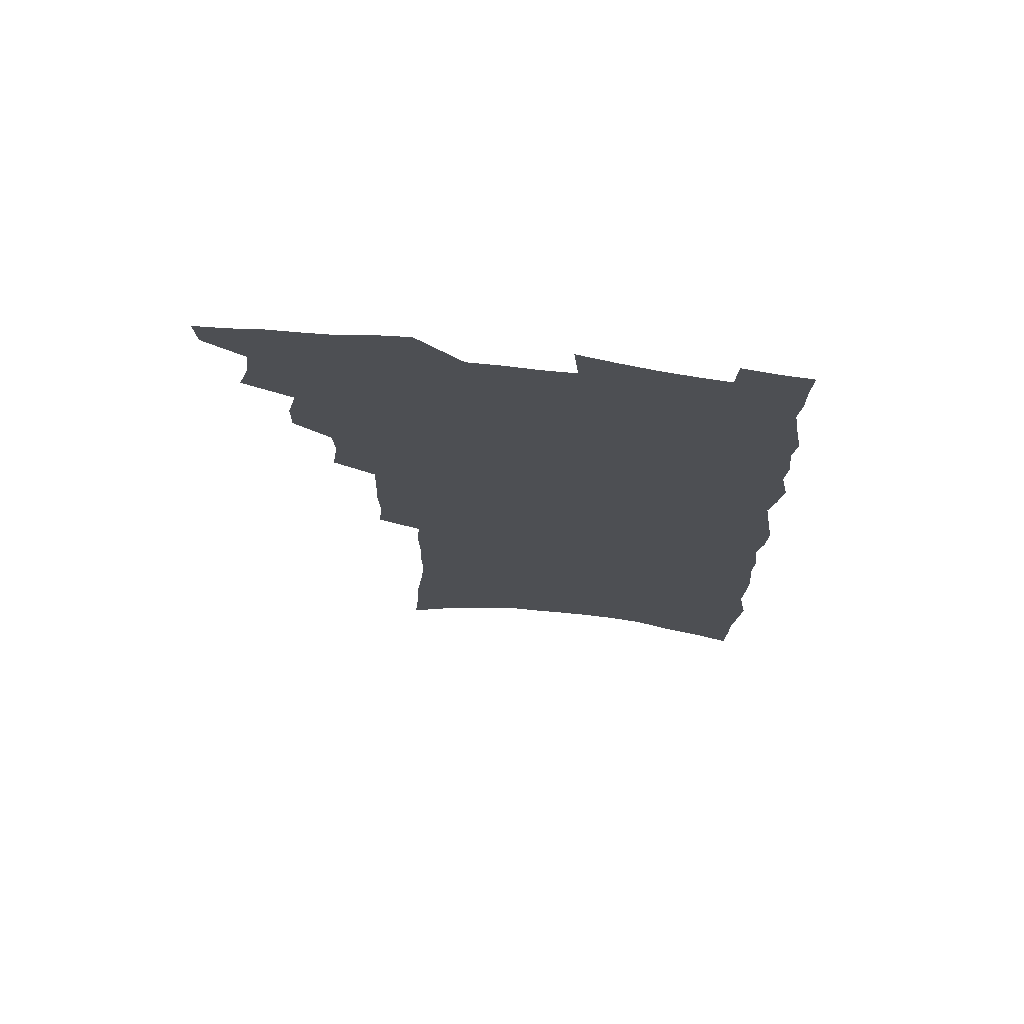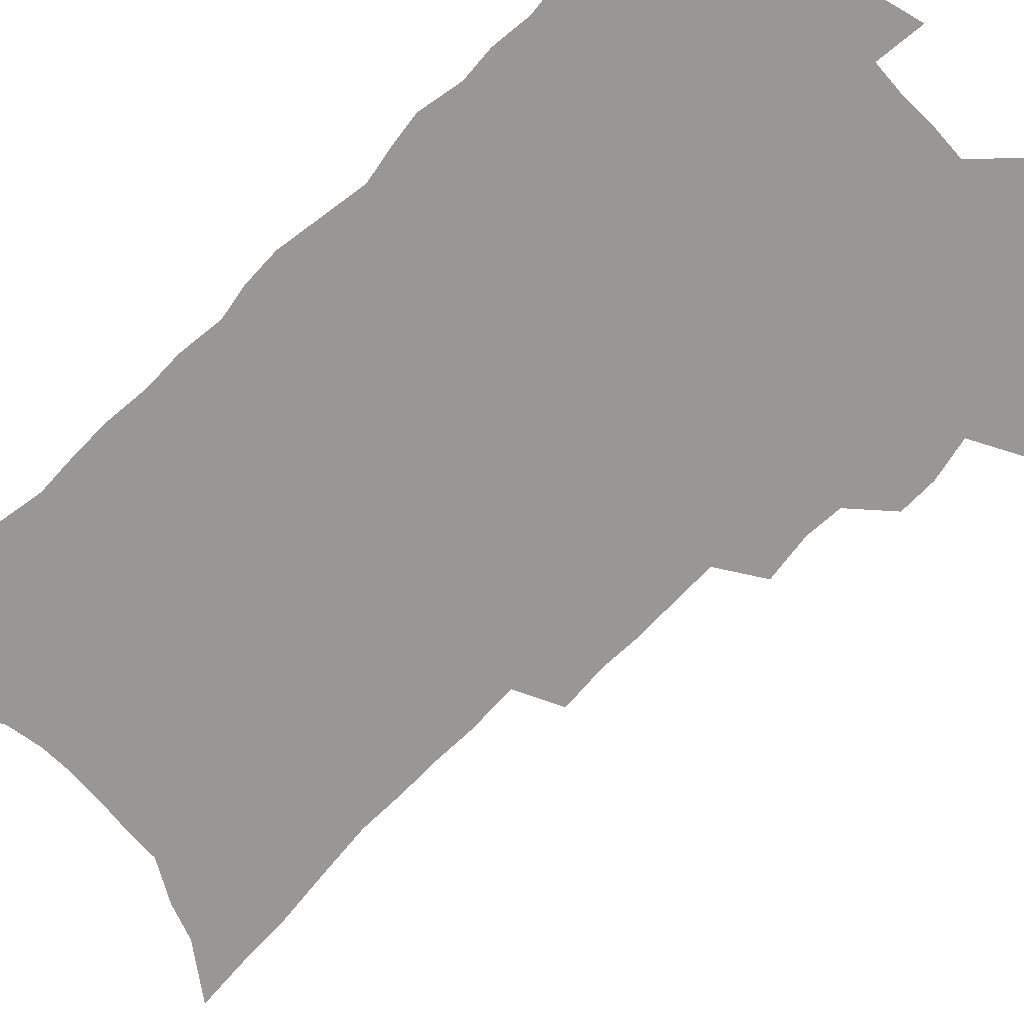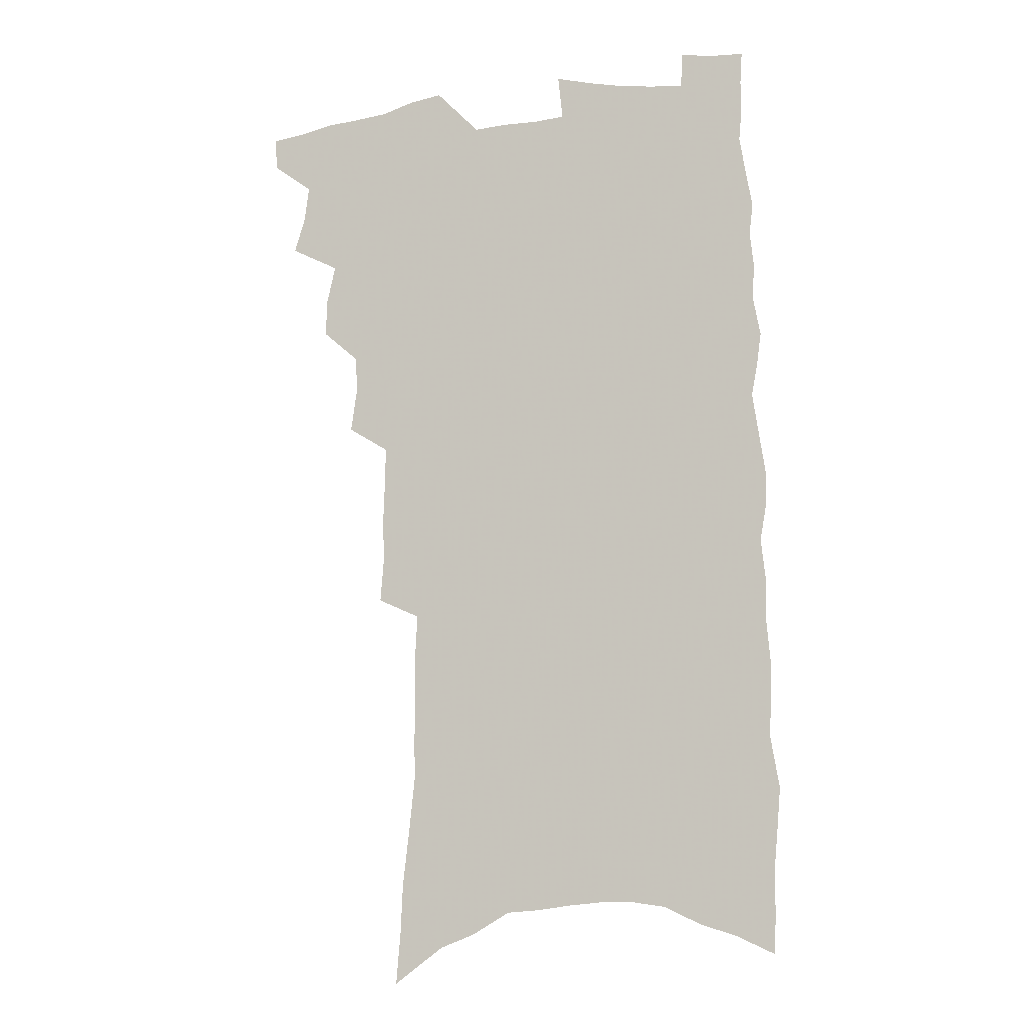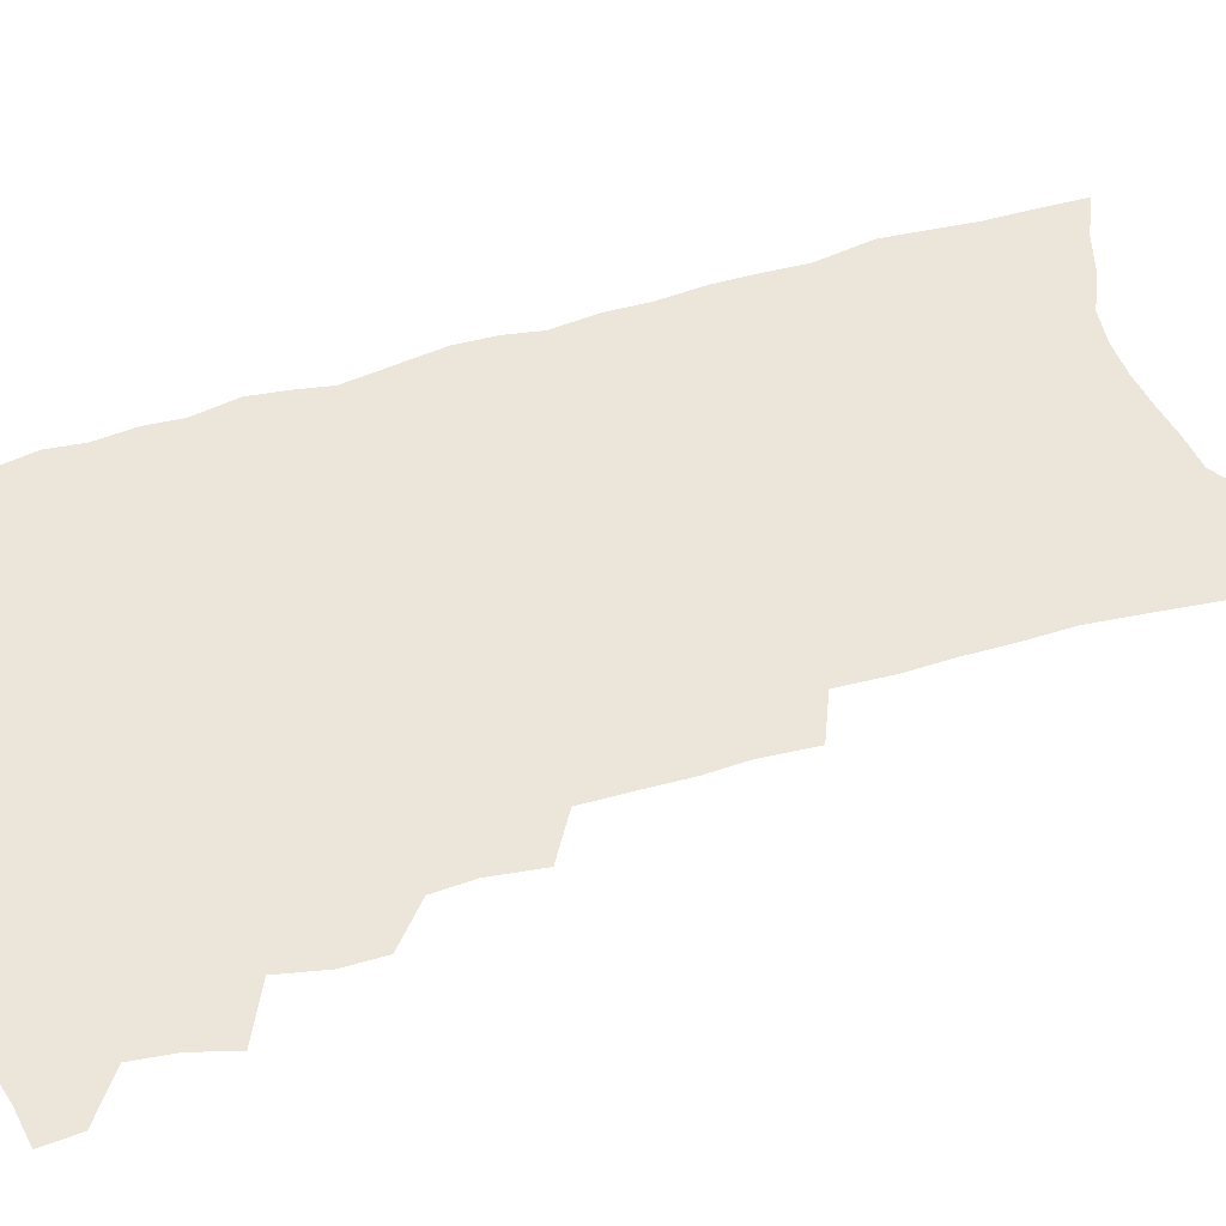
<metadata>
{"format":"obj","ext":"obj","renderer":"f3d","projection":"perspective","resolution":1024,"background":"white","views":[{"elev":73.2,"azim":7.1,"up":"+Y"},{"elev":-68.3,"azim":135.6,"up":"+Z"},{"elev":-9.9,"azim":15.8,"up":"+Y"},{"elev":48.2,"azim":-108.8,"up":"+Z"}]}
</metadata>
<code>
v 491.1 526.7 0
v 490.2 540 0
v 501 485.4 0
v 505.5 500.1 0
v 507.4 514.7 0
v 506.4 527.9 0
v 503.8 541.8 0
v 517.1 444.3 0
v 517.2 458.9 0
v 521 475.4 0
v 524 490.1 0
v 521.5 502.4 0
v 522.3 516 0
v 520.6 529.2 0
v 516.9 544.9 0
v 529.9 398.7 0
v 532.6 417.2 0
v 531.7 431.6 0
v 535.6 448.8 0
v 535.9 463.2 0
v 535.5 476.8 0
v 536.4 490.7 0
v 536.7 504.2 0
v 536.1 517.2 0
v 534.5 530.1 0
v 530.7 546.1 0
v 544.9 320.1 0
v 546.4 338.9 0
v 545.8 354.8 0
v 546.4 371.9 0
v 546.7 388.4 0
v 547.1 404.6 0
v 547.8 420.5 0
v 551.2 438.1 0
v 549.8 450.8 0
v 551.2 465.4 0
v 551.7 479.3 0
v 550.2 492.1 0
v 550.4 505.3 0
v 549.4 518.5 0
v 547.5 532 0
v 544.2 547.8 0
v 554 153.5 0
v 555.8 174.9 0
v 556.7 195.4 0
v 559.4 219 0
v 561.6 241 0
v 561.4 258.4 0
v 561.7 276.3 0
v 561.3 293 0
v 562.3 312.3 0
v 563 330.4 0
v 562.5 346 0
v 562.6 362.2 0
v 562.6 378 0
v 562.8 393.8 0
v 563.8 410 0
v 564.2 425.2 0
v 564.3 439.4 0
v 566.2 454.7 0
v 565.1 467.2 0
v 565.6 480.7 0
v 566.4 493.7 0
v 564.4 506.8 0
v 562.7 520.3 0
v 560.8 534.4 0
v 557.3 551.9 0
v 574.3 168.9 0
v 572.4 184.9 0
v 576.6 212.1 0
v 577.5 232.1 0
v 577.9 250.7 0
v 578.2 268.5 0
v 577.2 284.1 0
v 576.1 299.6 0
v 578 320.1 0
v 578.1 336.6 0
v 578 352.1 0
v 578.3 368.1 0
v 577.3 382.2 0
v 578.3 398.7 0
v 577.6 412.3 0
v 578.8 428 0
v 578.5 441.5 0
v 579.1 455.6 0
v 579.1 468.8 0
v 579.4 482 0
v 578.7 494.7 0
v 578.7 507.4 0
v 577 520.6 0
v 574.8 535.3 0
v 570.8 554.2 0
v 588.3 174.4 0
v 591.2 200.6 0
v 592.7 222.6 0
v 592 238.8 0
v 593.3 259.7 0
v 592.3 274.4 0
v 591.3 289.5 0
v 591.8 308.1 0
v 591.3 323.6 0
v 590.7 338.2 0
v 592.6 357.4 0
v 592 371.3 0
v 591.4 385.7 0
v 591.7 401 0
v 592.2 415.6 0
v 592.6 430.2 0
v 592.1 443.2 0
v 592.3 456.7 0
v 593.1 470.6 0
v 592.7 482.9 0
v 592 495.5 0
v 591.5 508.4 0
v 590.1 522 0
v 588.9 535.6 0
v 604.1 183.8 0
v 605.2 205.8 0
v 605.6 225.3 0
v 605.6 243.4 0
v 605.7 260.7 0
v 605 276.3 0
v 604.8 293.6 0
v 604.7 310.3 0
v 604.8 327.5 0
v 605.4 344.9 0
v 604.8 357.1 0
v 604.8 373.5 0
v 604.8 388.6 0
v 605.5 404.4 0
v 605.1 416.8 0
v 605.3 431.2 0
v 605.2 444.4 0
v 605.2 457.5 0
v 605.4 470.6 0
v 605.4 483.3 0
v 605.5 496 0
v 604.7 508.8 0
v 603.3 522.8 0
v 602.4 536.6 0
v 617.6 185 0
v 618.7 210.5 0
v 618.8 229.2 0
v 618.5 245.5 0
v 618.5 263.4 0
v 618 279 0
v 617.6 294.6 0
v 617.7 313.1 0
v 617.8 330.7 0
v 617.7 345.8 0
v 617.4 359.1 0
v 617.5 374.7 0
v 617.4 389.3 0
v 617.6 404.1 0
v 617.5 416.5 0
v 617.9 432.2 0
v 617.8 444.9 0
v 618 458.5 0
v 618.2 471.2 0
v 618 483.6 0
v 618 496.3 0
v 618 508.8 0
v 617.9 521.6 0
v 616.3 536.5 0
v 631.2 187 0
v 631.5 210.4 0
v 631.5 230 0
v 631.3 247.5 0
v 631.1 264.8 0
v 630.8 280.5 0
v 630.6 297.9 0
v 630.3 313.9 0
v 630.2 330.3 0
v 630.1 345.5 0
v 630 360.2 0
v 630 374.9 0
v 630 390.4 0
v 630 404 0
v 630.1 417.9 0
v 630.2 432.5 0
v 630.3 445.2 0
v 630.4 458.5 0
v 630.6 471.1 0
v 630.6 483.7 0
v 630.8 496.3 0
v 630.8 508.9 0
v 630.8 521.4 0
v 629.6 537.7 0
v 627.7 555.9 0
v 644.7 188.4 0
v 644.4 211.9 0
v 644.1 230.1 0
v 644.1 245.8 0
v 643.7 264.5 0
v 643.6 281.2 0
v 643.3 297.5 0
v 642.8 315.2 0
v 642.7 330.4 0
v 642.7 344.6 0
v 642.6 359.3 0
v 642.5 375.5 0
v 642.4 389.9 0
v 642.5 403.9 0
v 642.5 417.8 0
v 642.5 432 0
v 642.8 445 0
v 642.8 458.3 0
v 643.1 471 0
v 643.3 484.1 0
v 643.5 496.5 0
v 643.6 508.8 0
v 643.6 521.8 0
v 643.6 536.1 0
v 642.8 552.2 0
v 658.2 188.5 0
v 657.5 210 0
v 657.2 227.7 0
v 656.8 245.3 0
v 658.6 257.9 0
v 656.5 279.3 0
v 656.2 296 0
v 655.8 312.5 0
v 655.3 329.4 0
v 655.2 344.6 0
v 655.2 359.3 0
v 655 374.4 0
v 655 388.9 0
v 655.3 402.5 0
v 655.2 416.9 0
v 655.5 430.3 0
v 655.4 444.1 0
v 655.9 456.9 0
v 655.7 470.6 0
v 655.9 483.4 0
v 655.9 496.2 0
v 656.4 508.9 0
v 656.7 521.7 0
v 657.3 534.6 0
v 657.3 549.2 0
v 671.9 186.6 0
v 671.3 206.2 0
v 670.1 226.7 0
v 671.1 241.3 0
v 670.8 258.1 0
v 668.8 280.3 0
v 669.2 294.5 0
v 668.1 312.7 0
v 667.7 328.3 0
v 668 342.9 0
v 668.3 357.1 0
v 667.5 373.3 0
v 668.1 386.8 0
v 668.2 400.9 0
v 669.3 413.8 0
v 668.9 428.1 0
v 668.3 442.8 0
v 668.7 456 0
v 668.7 469.4 0
v 668.2 483.4 0
v 668.7 495.7 0
v 669.2 508.3 0
v 669.8 521.2 0
v 670.3 534.3 0
v 671.1 547.5 0
v 687.4 179.5 0
v 686.1 200.5 0
v 683.8 223.1 0
v 684.7 238.7 0
v 683.8 257.1 0
v 684.1 273.4 0
v 682.5 291.8 0
v 682.7 307.2 0
v 680.6 325.6 0
v 682.3 338.7 0
v 682 354 0
v 682.7 368.2 0
v 681.7 383.9 0
v 682 398 0
v 682.6 411.7 0
v 681.9 426.7 0
v 682.6 439.9 0
v 682.2 454.2 0
v 682.2 467.8 0
v 681.7 481.6 0
v 682.3 494.5 0
v 682.3 507.7 0
v 682.9 520.5 0
v 683.4 533.3 0
v 684.3 546.6 0
v 685 560.8 0
v 702.1 175 0
v 701.2 194.9 0
v 701.4 212.6 0
v 701 230.7 0
v 698.8 251 0
v 699.1 267.5 0
v 698.7 284.4 0
v 697.7 301.6 0
v 698.1 317 0
v 697.7 332.8 0
v 697.7 348.1 0
v 699.1 362 0
v 698.3 377.8 0
v 697.2 393.5 0
v 697.1 408.2 0
v 696.4 423.4 0
v 695.8 437.9 0
v 697.6 450.9 0
v 697.2 465 0
v 695 480.2 0
v 696.6 492.8 0
v 696.3 506.4 0
v 695.9 519.9 0
v 696.2 532.5 0
v 697.6 545.9 0
v 698.5 559 0
v 718 167.7 0
v 718.5 185.3 0
v 718.7 203.2 0
v 720.1 219.1 0
v 721.5 235.5 0
v 717.8 256.9 0
v 718.5 272.8 0
v 718.7 289.1 0
v 717.1 306.9 0
v 717.6 322.4 0
v 715.6 340 0
v 718 353.5 0
v 718.5 368.4 0
v 715.8 385.9 0
v 713.2 403.3 0
v 715.6 416.5 0
v 717.5 430.1 0
v 714.3 446.7 0
v 715.2 460.3 0
v 713.6 475.3 0
v 715.1 488.5 0
v 712.3 503.8 0
v 709.9 519.1 0
v 711.1 532.2 0
v 710.9 545.3 0
v 711.7 558.4 0
f 5 6 1
f 1 6 2
f 6 7 2
f 10 11 3
f 3 11 4
f 11 12 4
f 4 12 5
f 12 13 5
f 5 13 6
f 13 14 6
f 6 14 7
f 14 15 7
f 18 19 8
f 8 19 9
f 19 20 9
f 9 20 10
f 20 21 10
f 10 21 11
f 21 22 11
f 11 22 12
f 22 23 12
f 12 23 13
f 23 24 13
f 13 24 14
f 24 25 14
f 14 25 15
f 25 26 15
f 31 32 16
f 16 32 17
f 32 33 17
f 17 33 18
f 33 34 18
f 18 34 19
f 34 35 19
f 19 35 20
f 35 36 20
f 20 36 21
f 36 37 21
f 21 37 22
f 37 38 22
f 22 38 23
f 38 39 23
f 23 39 24
f 39 40 24
f 24 40 25
f 40 41 25
f 25 41 26
f 41 42 26
f 51 52 27
f 27 52 28
f 52 53 28
f 28 53 29
f 53 54 29
f 29 54 30
f 54 55 30
f 30 55 31
f 55 56 31
f 31 56 32
f 56 57 32
f 32 57 33
f 57 58 33
f 33 58 34
f 58 59 34
f 34 59 35
f 59 60 35
f 35 60 36
f 60 61 36
f 36 61 37
f 61 62 37
f 37 62 38
f 62 63 38
f 38 63 39
f 63 64 39
f 39 64 40
f 64 65 40
f 40 65 41
f 65 66 41
f 41 66 42
f 66 67 42
f 43 68 44
f 68 69 44
f 44 69 45
f 69 70 45
f 45 70 46
f 70 71 46
f 46 71 47
f 71 72 47
f 47 72 48
f 72 73 48
f 48 73 49
f 73 74 49
f 49 74 50
f 74 75 50
f 50 75 51
f 75 76 51
f 51 76 52
f 76 77 52
f 52 77 53
f 77 78 53
f 53 78 54
f 78 79 54
f 54 79 55
f 79 80 55
f 55 80 56
f 80 81 56
f 56 81 57
f 81 82 57
f 57 82 58
f 82 83 58
f 58 83 59
f 83 84 59
f 59 84 60
f 84 85 60
f 60 85 61
f 85 86 61
f 61 86 62
f 86 87 62
f 62 87 63
f 87 88 63
f 63 88 64
f 88 89 64
f 64 89 65
f 89 90 65
f 65 90 66
f 90 91 66
f 66 91 67
f 91 92 67
f 68 93 69
f 93 94 69
f 69 94 70
f 94 95 70
f 70 95 71
f 95 96 71
f 71 96 72
f 96 97 72
f 72 97 73
f 97 98 73
f 73 98 74
f 98 99 74
f 74 99 75
f 99 100 75
f 75 100 76
f 100 101 76
f 76 101 77
f 101 102 77
f 77 102 78
f 102 103 78
f 78 103 79
f 103 104 79
f 79 104 80
f 104 105 80
f 80 105 81
f 105 106 81
f 81 106 82
f 106 107 82
f 82 107 83
f 107 108 83
f 83 108 84
f 108 109 84
f 84 109 85
f 109 110 85
f 85 110 86
f 110 111 86
f 86 111 87
f 111 112 87
f 87 112 88
f 112 113 88
f 88 113 89
f 113 114 89
f 89 114 90
f 114 115 90
f 90 115 91
f 115 116 91
f 91 116 92
f 93 117 94
f 117 118 94
f 94 118 95
f 118 119 95
f 95 119 96
f 119 120 96
f 96 120 97
f 120 121 97
f 97 121 98
f 121 122 98
f 98 122 99
f 122 123 99
f 99 123 100
f 123 124 100
f 100 124 101
f 124 125 101
f 101 125 102
f 125 126 102
f 102 126 103
f 126 127 103
f 103 127 104
f 127 128 104
f 104 128 105
f 128 129 105
f 105 129 106
f 129 130 106
f 106 130 107
f 130 131 107
f 107 131 108
f 131 132 108
f 108 132 109
f 132 133 109
f 109 133 110
f 133 134 110
f 110 134 111
f 134 135 111
f 111 135 112
f 135 136 112
f 112 136 113
f 136 137 113
f 113 137 114
f 137 138 114
f 114 138 115
f 138 139 115
f 115 139 116
f 139 140 116
f 117 141 118
f 141 142 118
f 118 142 119
f 142 143 119
f 119 143 120
f 143 144 120
f 120 144 121
f 144 145 121
f 121 145 122
f 145 146 122
f 122 146 123
f 146 147 123
f 123 147 124
f 147 148 124
f 124 148 125
f 148 149 125
f 125 149 126
f 149 150 126
f 126 150 127
f 150 151 127
f 127 151 128
f 151 152 128
f 128 152 129
f 152 153 129
f 129 153 130
f 153 154 130
f 130 154 131
f 154 155 131
f 131 155 132
f 155 156 132
f 132 156 133
f 156 157 133
f 133 157 134
f 157 158 134
f 134 158 135
f 158 159 135
f 135 159 136
f 159 160 136
f 136 160 137
f 160 161 137
f 137 161 138
f 161 162 138
f 138 162 139
f 162 163 139
f 139 163 140
f 163 164 140
f 141 165 142
f 165 166 142
f 142 166 143
f 166 167 143
f 143 167 144
f 167 168 144
f 144 168 145
f 168 169 145
f 145 169 146
f 169 170 146
f 146 170 147
f 170 171 147
f 147 171 148
f 171 172 148
f 148 172 149
f 172 173 149
f 149 173 150
f 173 174 150
f 150 174 151
f 174 175 151
f 151 175 152
f 175 176 152
f 152 176 153
f 176 177 153
f 153 177 154
f 177 178 154
f 154 178 155
f 178 179 155
f 155 179 156
f 179 180 156
f 156 180 157
f 180 181 157
f 157 181 158
f 181 182 158
f 158 182 159
f 182 183 159
f 159 183 160
f 183 184 160
f 160 184 161
f 184 185 161
f 161 185 162
f 185 186 162
f 162 186 163
f 186 187 163
f 163 187 164
f 187 188 164
f 165 190 166
f 190 191 166
f 166 191 167
f 191 192 167
f 167 192 168
f 192 193 168
f 168 193 169
f 193 194 169
f 169 194 170
f 194 195 170
f 170 195 171
f 195 196 171
f 171 196 172
f 196 197 172
f 172 197 173
f 197 198 173
f 173 198 174
f 198 199 174
f 174 199 175
f 199 200 175
f 175 200 176
f 200 201 176
f 176 201 177
f 201 202 177
f 177 202 178
f 202 203 178
f 178 203 179
f 203 204 179
f 179 204 180
f 204 205 180
f 180 205 181
f 205 206 181
f 181 206 182
f 206 207 182
f 182 207 183
f 207 208 183
f 183 208 184
f 208 209 184
f 184 209 185
f 209 210 185
f 185 210 186
f 210 211 186
f 186 211 187
f 211 212 187
f 187 212 188
f 212 213 188
f 188 213 189
f 213 214 189
f 190 215 191
f 215 216 191
f 191 216 192
f 216 217 192
f 192 217 193
f 217 218 193
f 193 218 194
f 218 219 194
f 194 219 195
f 219 220 195
f 195 220 196
f 220 221 196
f 196 221 197
f 221 222 197
f 197 222 198
f 222 223 198
f 198 223 199
f 223 224 199
f 199 224 200
f 224 225 200
f 200 225 201
f 225 226 201
f 201 226 202
f 226 227 202
f 202 227 203
f 227 228 203
f 203 228 204
f 228 229 204
f 204 229 205
f 229 230 205
f 205 230 206
f 230 231 206
f 206 231 207
f 231 232 207
f 207 232 208
f 232 233 208
f 208 233 209
f 233 234 209
f 209 234 210
f 234 235 210
f 210 235 211
f 235 236 211
f 211 236 212
f 236 237 212
f 212 237 213
f 237 238 213
f 213 238 214
f 238 239 214
f 215 240 216
f 240 241 216
f 216 241 217
f 241 242 217
f 217 242 218
f 242 243 218
f 218 243 219
f 243 244 219
f 219 244 220
f 244 245 220
f 220 245 221
f 245 246 221
f 221 246 222
f 246 247 222
f 222 247 223
f 247 248 223
f 223 248 224
f 248 249 224
f 224 249 225
f 249 250 225
f 225 250 226
f 250 251 226
f 226 251 227
f 251 252 227
f 227 252 228
f 252 253 228
f 228 253 229
f 253 254 229
f 229 254 230
f 254 255 230
f 230 255 231
f 255 256 231
f 231 256 232
f 256 257 232
f 232 257 233
f 257 258 233
f 233 258 234
f 258 259 234
f 234 259 235
f 259 260 235
f 235 260 236
f 260 261 236
f 236 261 237
f 261 262 237
f 237 262 238
f 262 263 238
f 238 263 239
f 263 264 239
f 240 265 241
f 265 266 241
f 241 266 242
f 266 267 242
f 242 267 243
f 267 268 243
f 243 268 244
f 268 269 244
f 244 269 245
f 269 270 245
f 245 270 246
f 270 271 246
f 246 271 247
f 271 272 247
f 247 272 248
f 272 273 248
f 248 273 249
f 273 274 249
f 249 274 250
f 274 275 250
f 250 275 251
f 275 276 251
f 251 276 252
f 276 277 252
f 252 277 253
f 277 278 253
f 253 278 254
f 278 279 254
f 254 279 255
f 279 280 255
f 255 280 256
f 280 281 256
f 256 281 257
f 281 282 257
f 257 282 258
f 282 283 258
f 258 283 259
f 283 284 259
f 259 284 260
f 284 285 260
f 260 285 261
f 285 286 261
f 261 286 262
f 286 287 262
f 262 287 263
f 287 288 263
f 263 288 264
f 288 289 264
f 265 291 266
f 291 292 266
f 266 292 267
f 292 293 267
f 267 293 268
f 293 294 268
f 268 294 269
f 294 295 269
f 269 295 270
f 295 296 270
f 270 296 271
f 296 297 271
f 271 297 272
f 297 298 272
f 272 298 273
f 298 299 273
f 273 299 274
f 299 300 274
f 274 300 275
f 300 301 275
f 275 301 276
f 301 302 276
f 276 302 277
f 302 303 277
f 277 303 278
f 303 304 278
f 278 304 279
f 304 305 279
f 279 305 280
f 305 306 280
f 280 306 281
f 306 307 281
f 281 307 282
f 307 308 282
f 282 308 283
f 308 309 283
f 283 309 284
f 309 310 284
f 284 310 285
f 310 311 285
f 285 311 286
f 311 312 286
f 286 312 287
f 312 313 287
f 287 313 288
f 313 314 288
f 288 314 289
f 314 315 289
f 289 315 290
f 315 316 290
f 291 317 292
f 317 318 292
f 292 318 293
f 318 319 293
f 293 319 294
f 319 320 294
f 294 320 295
f 320 321 295
f 295 321 296
f 321 322 296
f 296 322 297
f 322 323 297
f 297 323 298
f 323 324 298
f 298 324 299
f 324 325 299
f 299 325 300
f 325 326 300
f 300 326 301
f 326 327 301
f 301 327 302
f 327 328 302
f 302 328 303
f 328 329 303
f 303 329 304
f 329 330 304
f 304 330 305
f 330 331 305
f 305 331 306
f 331 332 306
f 306 332 307
f 332 333 307
f 307 333 308
f 333 334 308
f 308 334 309
f 334 335 309
f 309 335 310
f 335 336 310
f 310 336 311
f 336 337 311
f 311 337 312
f 337 338 312
f 312 338 313
f 338 339 313
f 313 339 314
f 339 340 314
f 314 340 315
f 340 341 315
f 315 341 316
f 341 342 316

</code>
